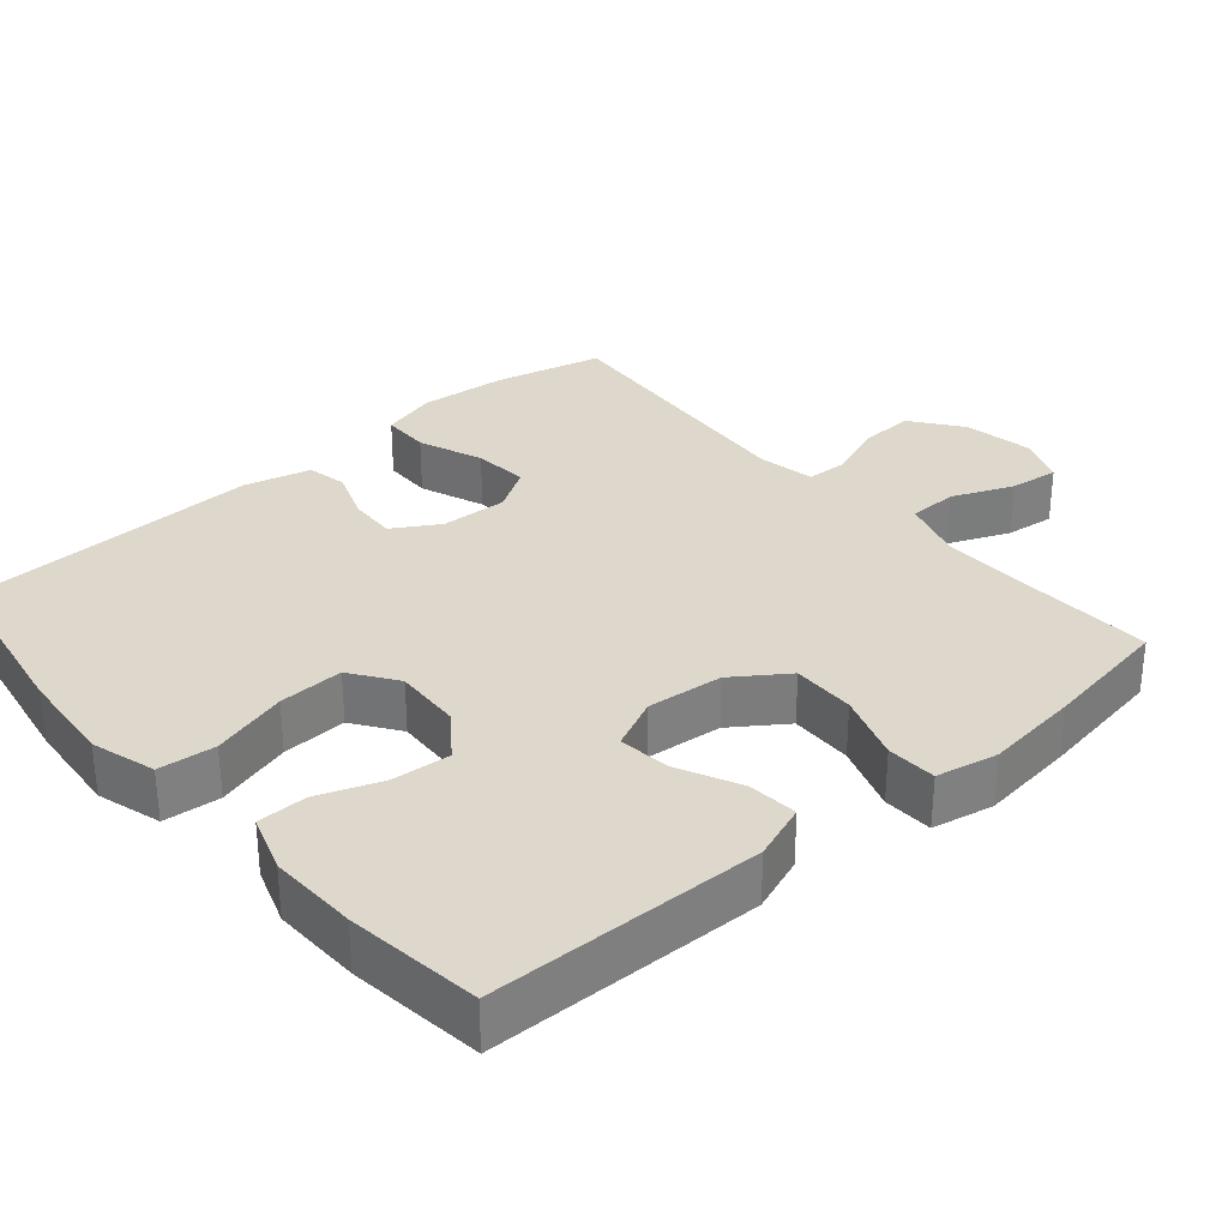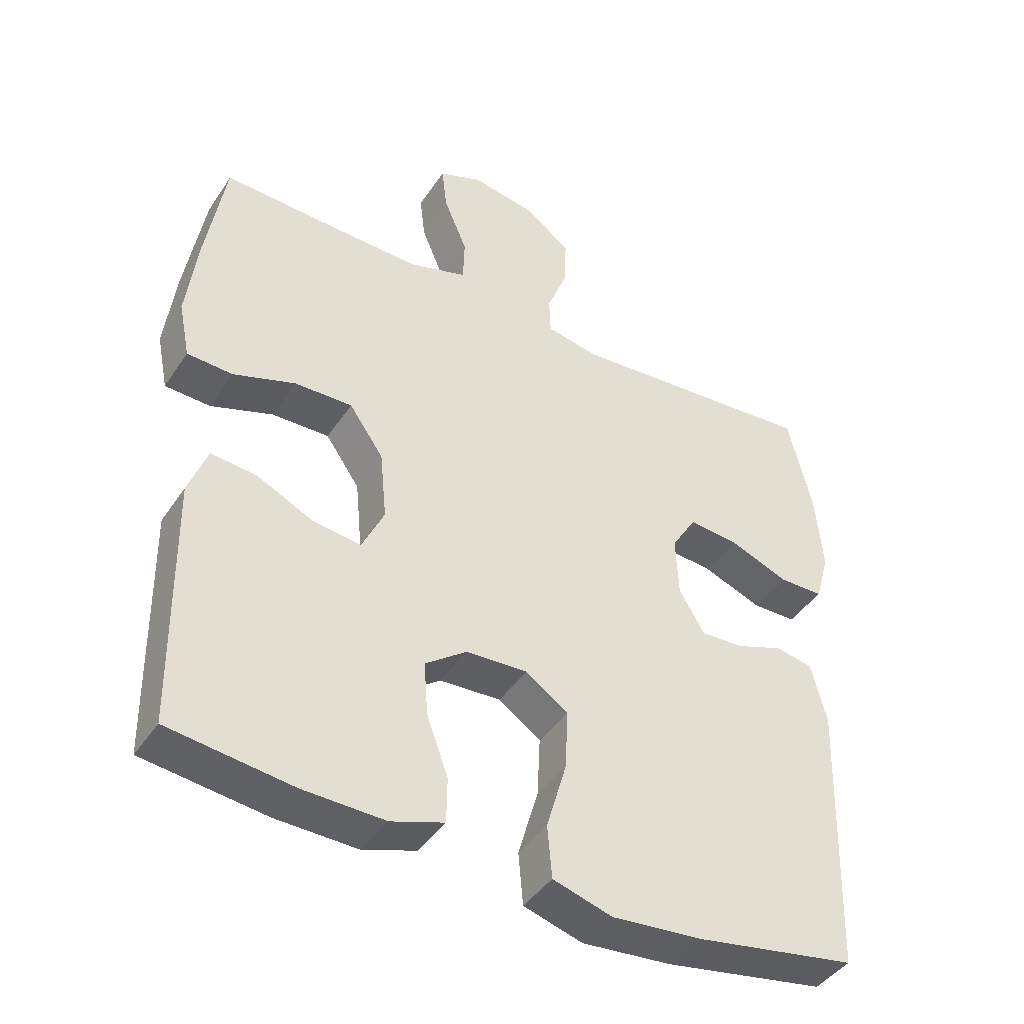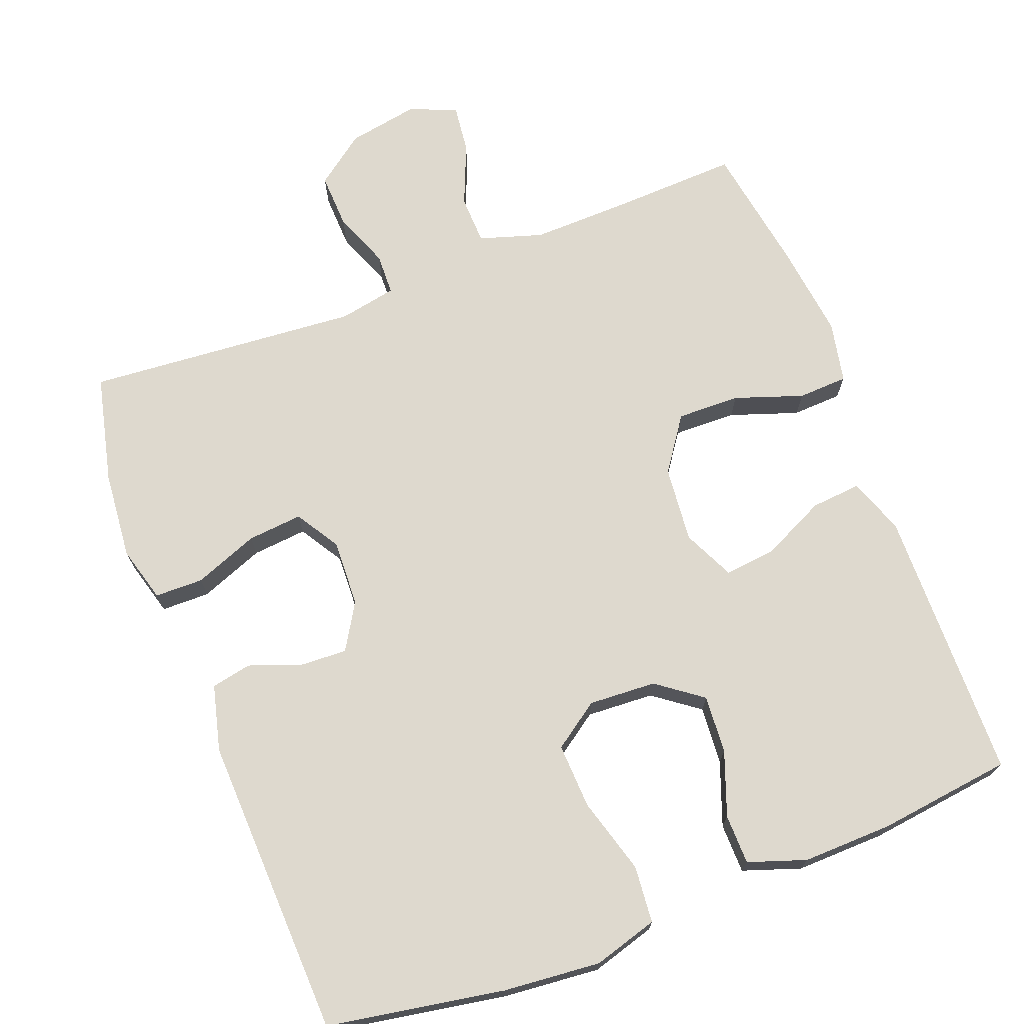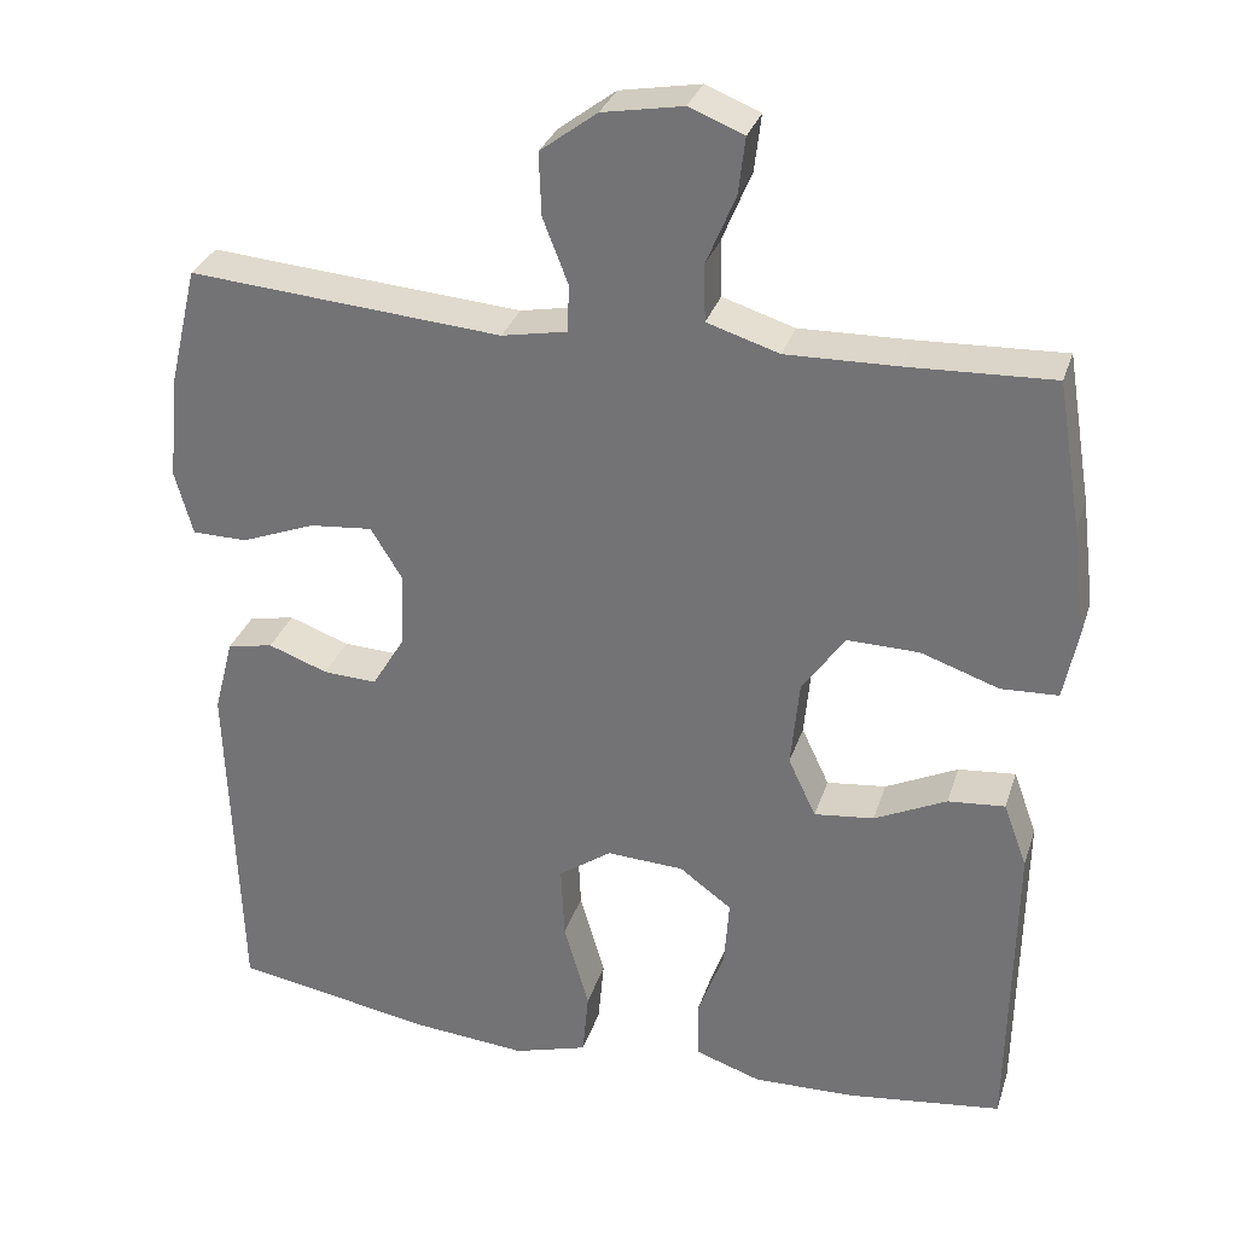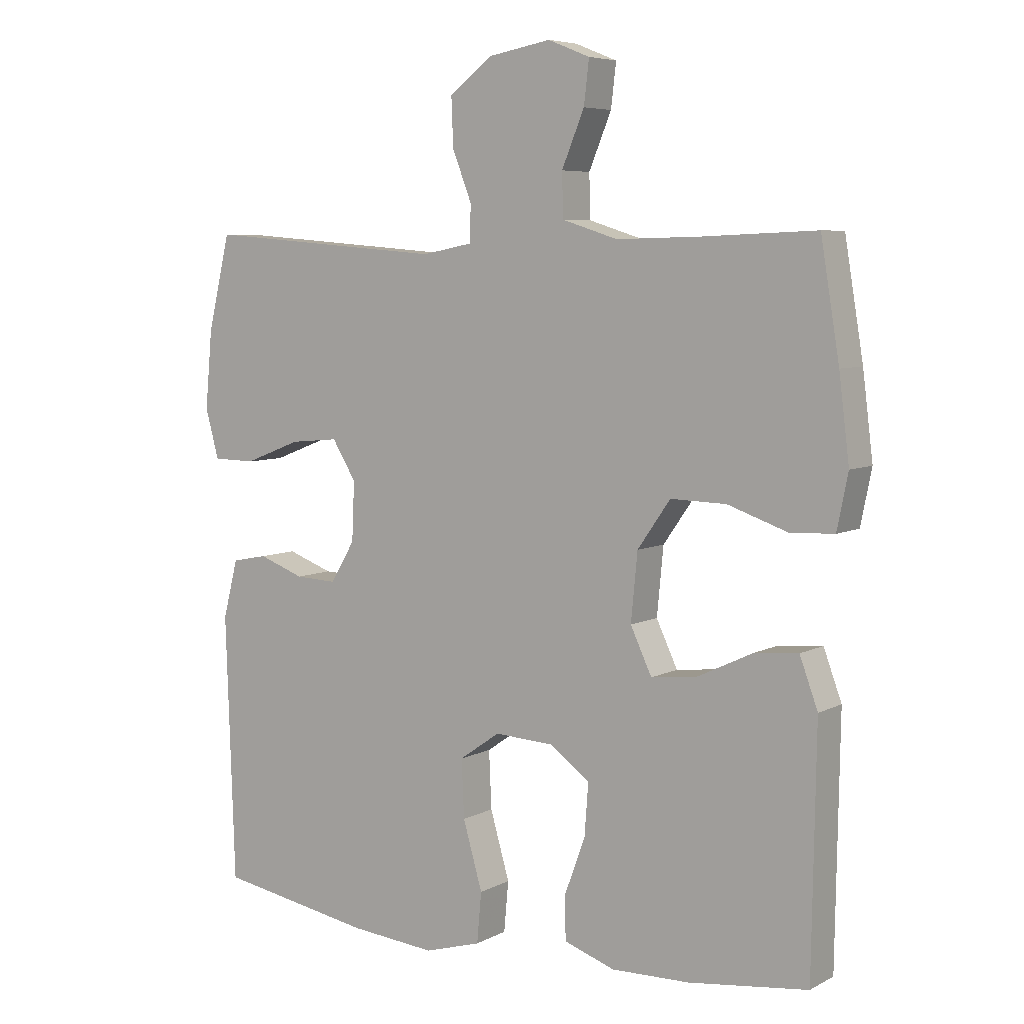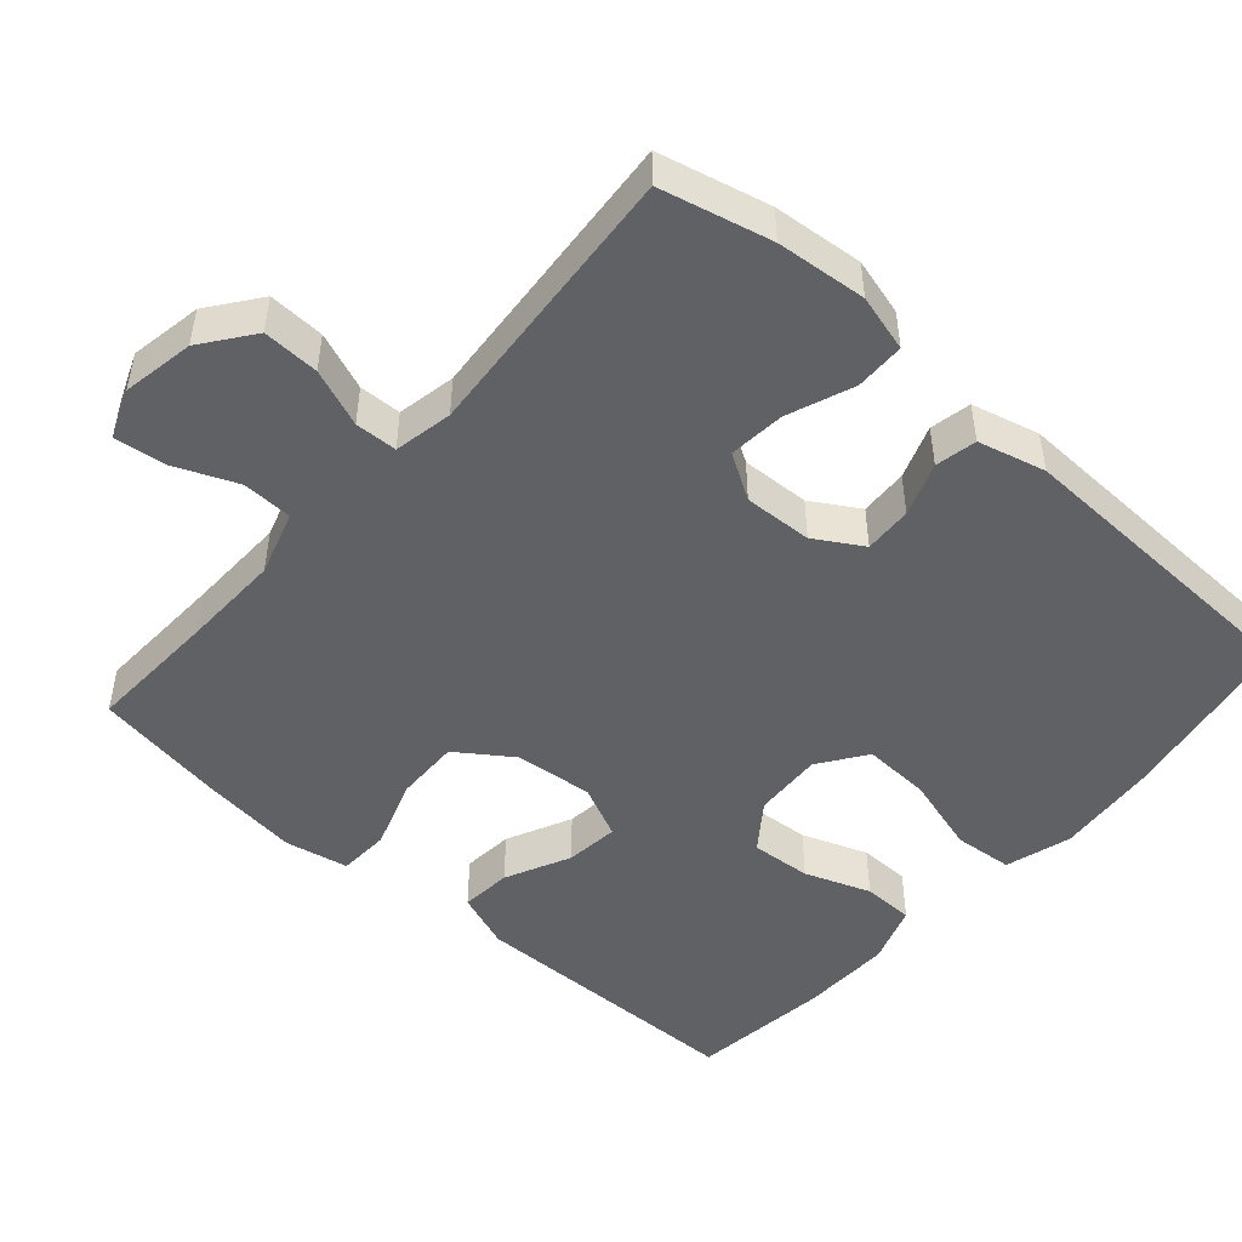
<metadata>
{"format":"obj","ext":"obj","renderer":"f3d","projection":"perspective","resolution":1024,"background":"white","views":[{"elev":31.5,"azim":-130.7,"up":"+Y"},{"elev":-42.9,"azim":-31.1,"up":"+Z"},{"elev":71.4,"azim":159.0,"up":"+Y"},{"elev":30.7,"azim":-163.6,"up":"+Z"},{"elev":6.3,"azim":-145.9,"up":"+Z"},{"elev":-48.7,"azim":48.6,"up":"+Y"}]}
</metadata>
<code>
v 0.5 0.07 0.5
v 0.535 0.07 0.353
v 0.546 0.07 0.233
v 0.525 0.07 0.157
v 0.459 0.07 0.156
v 0.371 0.07 0.19
v 0.296 0.07 0.197
v 0.259 0.07 0.137
v 0.263 0.07 0.046
v 0.301 0.07 -0.017
v 0.365 0.07 -0.014
v 0.436 0.07 0.012
v 0.491 0.07 0.001
v 0.514 0.07 -0.089
v 0.5 0.07 -0.5
v 0.259 0.07 -0.542
v 0.126 0.07 -0.554
v 0.038 0.07 -0.528
v 0.031 0.07 -0.45
v 0.061 0.07 -0.346
v 0.065 0.07 -0.257
v 0.002 0.07 -0.213
v -0.09 0.07 -0.218
v -0.152 0.07 -0.264
v -0.146 0.07 -0.344
v -0.114 0.07 -0.431
v -0.115 0.07 -0.499
v -0.194 0.07 -0.526
v -0.316 0.07 -0.523
v -0.5 0.07 -0.5
v -0.504 0.07 -0.25
v -0.506 0.07 -0.126
v -0.478 0.07 -0.05
v -0.41 0.07 -0.056
v -0.324 0.07 -0.097
v -0.253 0.07 -0.105
v -0.22 0.07 -0.035
v -0.23 0.07 0.069
v -0.281 0.07 0.142
v -0.367 0.07 0.14
v -0.46 0.07 0.108
v -0.528 0.07 0.111
v -0.545 0.07 0.195
v -0.529 0.07 0.324
v -0.5 0.07 0.5
v -0.327 0.07 0.493
v -0.194 0.07 0.49
v -0.108 0.07 0.517
v -0.106 0.07 0.584
v -0.141 0.07 0.668
v -0.149 0.07 0.735
v -0.084 0.07 0.761
v 0.012 0.07 0.744
v 0.08 0.07 0.693
v 0.077 0.07 0.618
v 0.047 0.07 0.541
v 0.049 0.07 0.485
v 0.127 0.07 0.47
v 0.5 0 0.5
v 0.535 0 0.353
v 0.546 0 0.233
v 0.525 0 0.157
v 0.459 0 0.156
v 0.371 0 0.19
v 0.296 0 0.197
v 0.259 0 0.137
v 0.263 0 0.046
v 0.301 0 -0.017
v 0.365 0 -0.014
v 0.436 0 0.012
v 0.491 0 0.001
v 0.514 0 -0.089
v 0.5 0 -0.5
v 0.259 0 -0.542
v 0.126 0 -0.554
v 0.038 0 -0.528
v 0.031 0 -0.45
v 0.061 0 -0.346
v 0.065 0 -0.257
v 0.002 0 -0.213
v -0.09 0 -0.218
v -0.152 0 -0.264
v -0.146 0 -0.344
v -0.114 0 -0.431
v -0.115 0 -0.499
v -0.194 0 -0.526
v -0.316 0 -0.523
v -0.5 0 -0.5
v -0.504 0 -0.25
v -0.506 0 -0.126
v -0.478 0 -0.05
v -0.41 0 -0.056
v -0.324 0 -0.097
v -0.253 0 -0.105
v -0.22 0 -0.035
v -0.23 0 0.069
v -0.281 0 0.142
v -0.367 0 0.14
v -0.46 0 0.108
v -0.528 0 0.111
v -0.545 0 0.195
v -0.529 0 0.324
v -0.5 0 0.5
v -0.327 0 0.493
v -0.194 0 0.49
v -0.108 0 0.517
v -0.106 0 0.584
v -0.141 0 0.668
v -0.149 0 0.735
v -0.084 0 0.761
v 0.012 0 0.744
v 0.08 0 0.693
v 0.077 0 0.618
v 0.047 0 0.541
v 0.049 0 0.485
v 0.127 0 0.47
f 53 54 55 56
f 53 56 57
f 52 53 57
f 49 50 51 52
f 48 49 52 57
f 47 48 57
f 43 44 45 46
f 43 46 47
f 40 41 42 43
f 39 40 43 47
f 38 39 47 57
f 32 33 34 35
f 31 32 35 36
f 30 31 36
f 29 30 36
f 28 29 36 37
f 25 26 27 28
f 24 25 28 37
f 17 18 19 20
f 17 20 21
f 16 17 21
f 15 16 21
f 14 15 21 22
f 11 12 13 14
f 10 11 14 22
f 3 4 5 6
f 3 6 7
f 58 1 2 3
f 58 3 7
f 57 58 7 8
f 38 57 8 9
f 23 24 37 38
f 22 23 38
f 9 10 22 38
f 114 113 112 111
f 115 114 111
f 115 111 110
f 110 109 108 107
f 115 110 107 106
f 115 106 105
f 104 103 102 101
f 105 104 101
f 101 100 99 98
f 105 101 98 97
f 115 105 97 96
f 93 92 91 90
f 94 93 90 89
f 94 89 88
f 94 88 87
f 95 94 87 86
f 86 85 84 83
f 95 86 83 82
f 78 77 76 75
f 79 78 75
f 79 75 74
f 79 74 73
f 80 79 73 72
f 72 71 70 69
f 80 72 69 68
f 64 63 62 61
f 65 64 61
f 61 60 59 116
f 65 61 116
f 66 65 116 115
f 67 66 115 96
f 96 95 82 81
f 96 81 80
f 96 80 68 67
f 1 59 60 2
f 2 60 61 3
f 3 61 62 4
f 4 62 63 5
f 5 63 64 6
f 6 64 65 7
f 7 65 66 8
f 8 66 67 9
f 9 67 68 10
f 10 68 69 11
f 11 69 70 12
f 12 70 71 13
f 13 71 72 14
f 14 72 73 15
f 15 73 74 16
f 16 74 75 17
f 17 75 76 18
f 18 76 77 19
f 19 77 78 20
f 20 78 79 21
f 21 79 80 22
f 22 80 81 23
f 23 81 82 24
f 24 82 83 25
f 25 83 84 26
f 26 84 85 27
f 27 85 86 28
f 28 86 87 29
f 29 87 88 30
f 30 88 89 31
f 31 89 90 32
f 32 90 91 33
f 33 91 92 34
f 34 92 93 35
f 35 93 94 36
f 36 94 95 37
f 37 95 96 38
f 38 96 97 39
f 39 97 98 40
f 40 98 99 41
f 41 99 100 42
f 42 100 101 43
f 43 101 102 44
f 44 102 103 45
f 45 103 104 46
f 46 104 105 47
f 47 105 106 48
f 48 106 107 49
f 49 107 108 50
f 50 108 109 51
f 51 109 110 52
f 52 110 111 53
f 53 111 112 54
f 54 112 113 55
f 55 113 114 56
f 56 114 115 57
f 57 115 116 58
f 58 116 59 1

</code>
